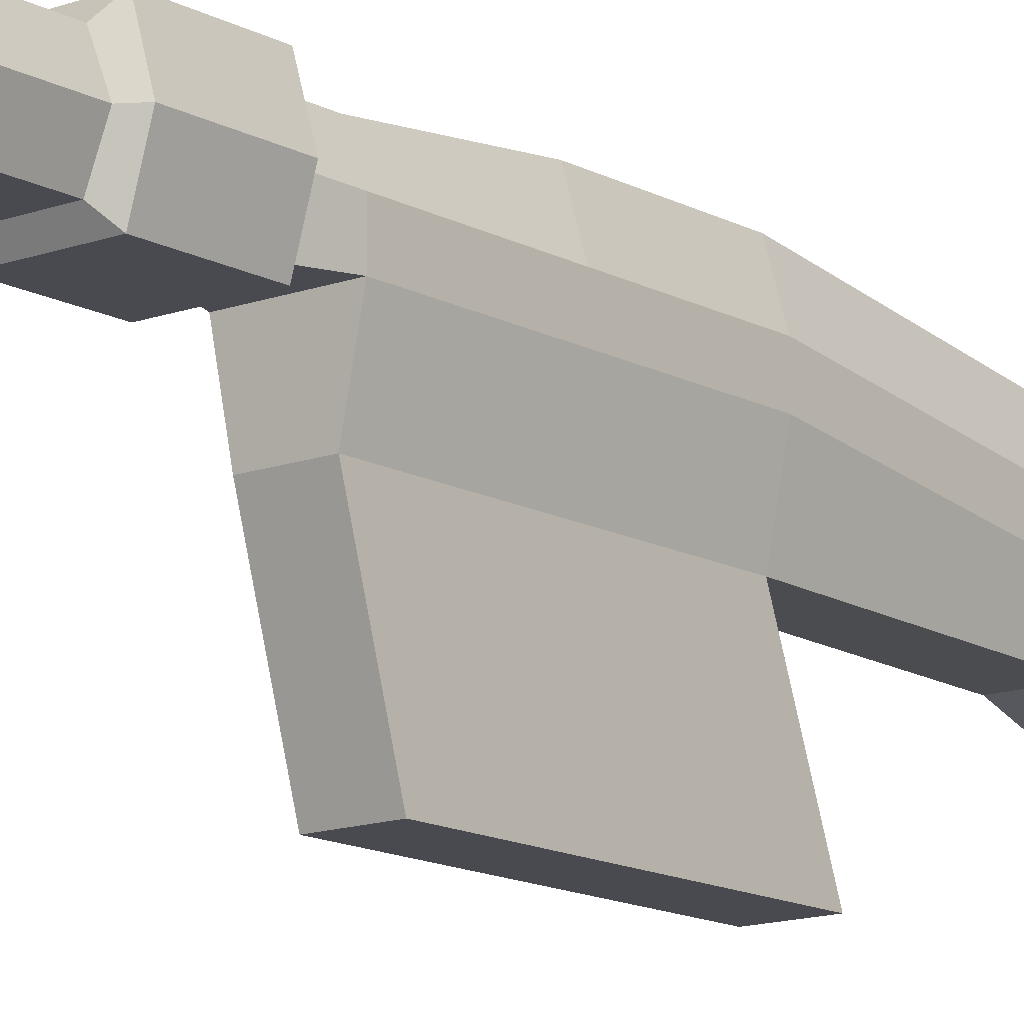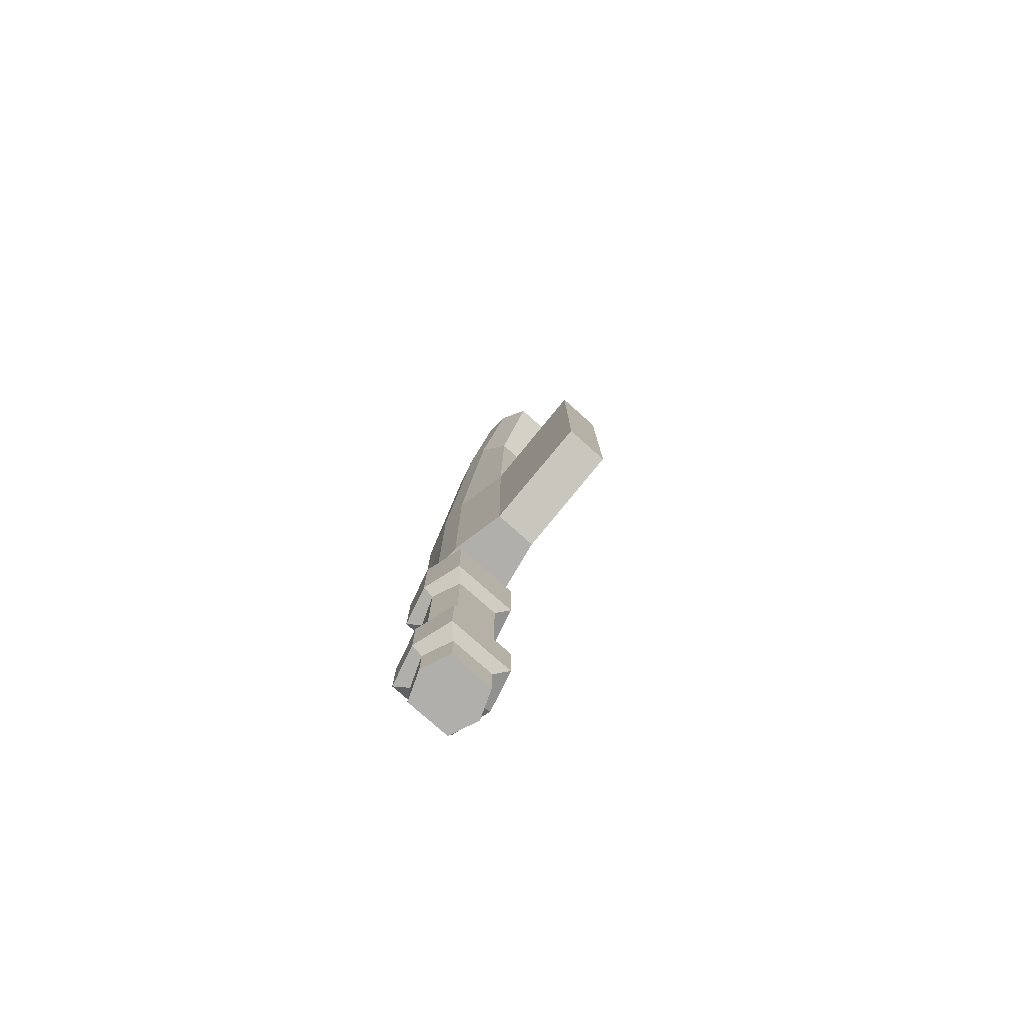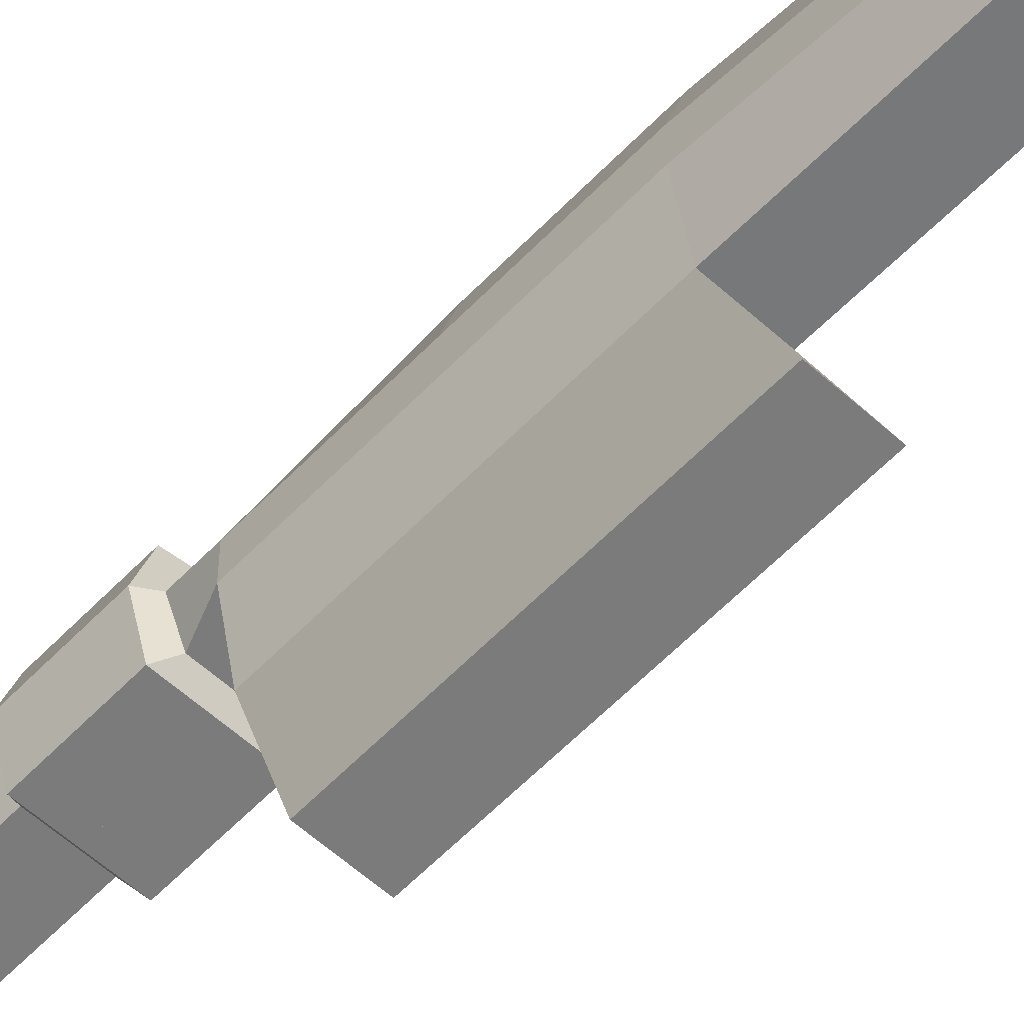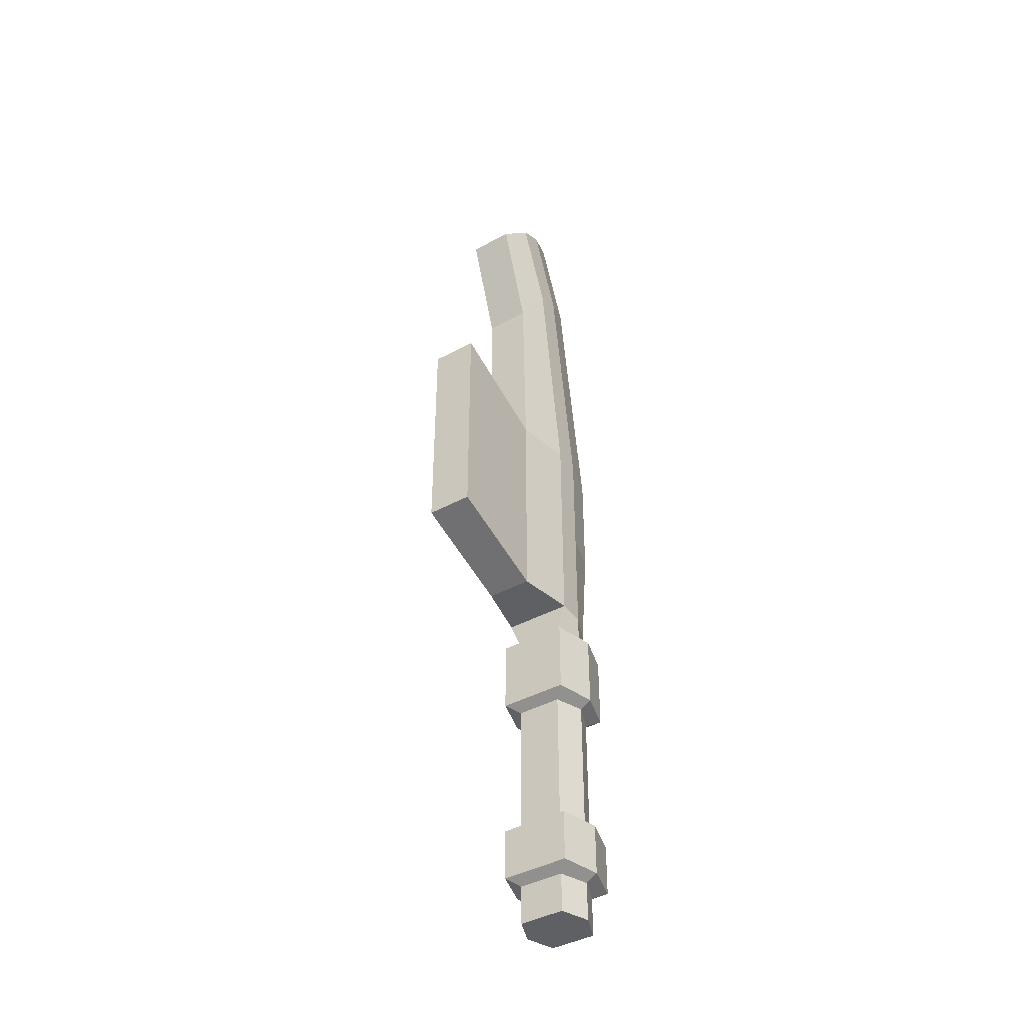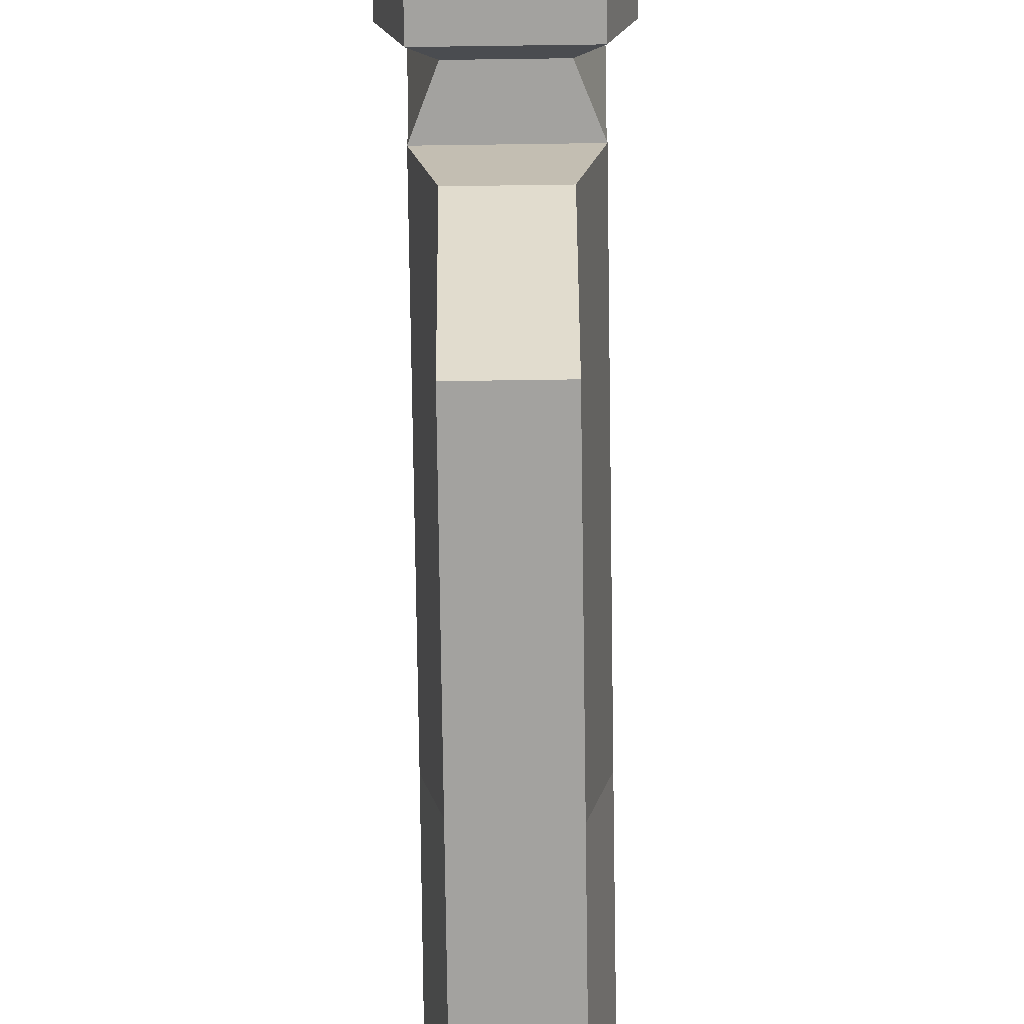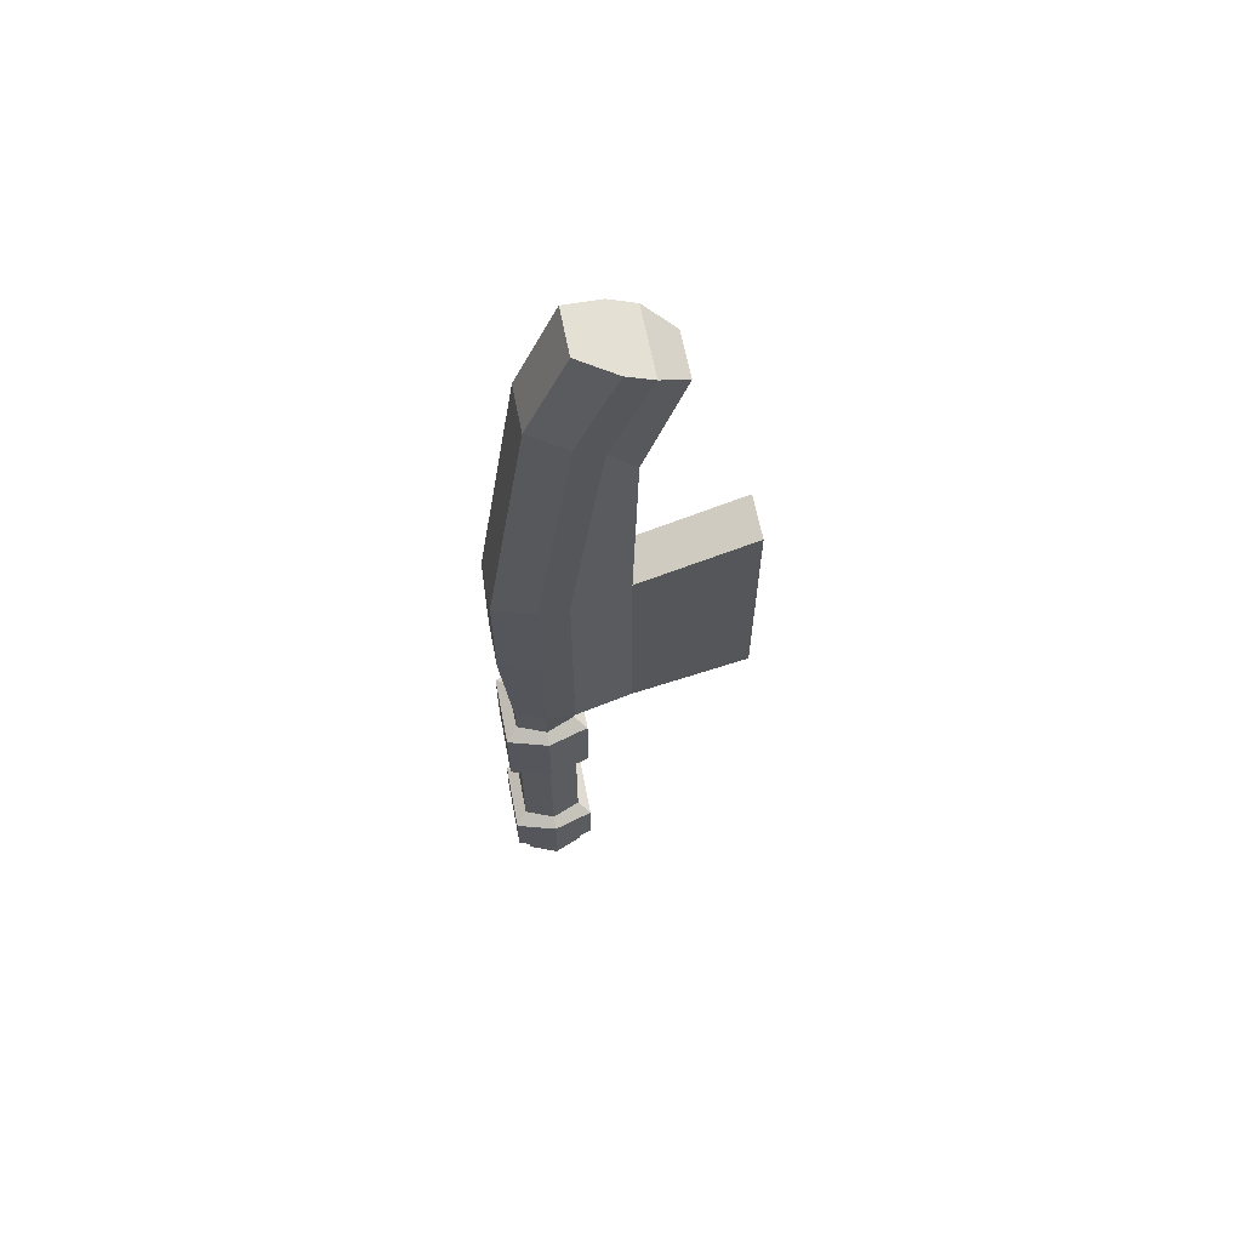
<metadata>
{"format":"obj","ext":"obj","renderer":"f3d","projection":"perspective","resolution":1024,"background":"white","views":[{"elev":-13.6,"azim":-140.6,"up":"+Y"},{"elev":-78.3,"azim":-41.7,"up":"+Z"},{"elev":-58.4,"azim":-43.1,"up":"+Y"},{"elev":-42.3,"azim":33.1,"up":"+Z"},{"elev":-72.5,"azim":-179.2,"up":"+Y"},{"elev":63.6,"azim":-101.0,"up":"+Z"}]}
</metadata>
<code>
o gun1_Cube
v 0.04 -0.2 -0.14
v 0.04 -0.2 0.2752
v 0.04 0.2 -0.2
v 0.04 0.22 0.2
v 0.04 -0.2 0
v 0.04 0.22 0
v 0.04 0 -0.2
v 0.04 0 0.2
v 0.04 0 0
v 0.04 0.22 0.2
v 0.04 0 0.2
v 0.04 0.1496 0.6849
v 0.04 -0.008111 0.5485
v 0.06 0.1 -0.2
v 0.06 0.1 0.2
v 0.06 0.1 0
v 0.06 0.1 0.2
v 0.06 0.04177 0.6323
v 0.04 0.2 -0.68
v 0.04 0.1 -0.68
v 0.04 0.1 -0.4102
v 0.04 0.2 -0.4102
v 0.04 0.1 -0.2522
v 0.04 0.2 -0.2522
v 0.06 0.08 -0.3975
v 0.06 0.08 -0.2649
v 0.06 0.22 -0.3975
v 0.06 0.22 -0.2649
v 0.06 0.15 -0.2
v 0.06 0.15 0.2
v 0.06 0.15 0.2
v 0.06 0.08671 0.6542
v 0.06 0.15 0
v 0.06 0.15 -0.68
v 0.06 0.15 -0.4102
v 0.06 0.15 -0.2522
v 0.08 0.15 -0.2649
v 0.08 0.15 -0.3975
v 0.04 0.2 -0.84
v 0.04 0.1 -0.84
v 0.04 0.1 -0.7702
v 0.04 0.2 -0.7702
v 0.04 0.1 -0.6522
v 0.04 0.2 -0.6522
v 0.06 0.08 -0.7575
v 0.06 0.08 -0.6649
v 0.06 0.22 -0.7575
v 0.06 0.22 -0.6649
v 0.06 0.15 -0.84
v 0.06 0.15 -0.7702
v 0.06 0.15 -0.6522
v 0.08 0.15 -0.6649
v 0.08 0.15 -0.7575
v 0.04 0.08196 0.8447
v 0.04 -0.07578 0.7483
v 0.06 -0.0259 0.7921
v 0.06 0.01904 0.814
v -0.04 -0.2 -0.14
v -0.04 -0.2 0.2752
v 0 -0.2 0.2752
v 0 -0.2 -0.14
v -0.04 0.2 -0.2
v -0.04 0.22 0.2
v 0 0.22 0.2
v 0 0.2 -0.2
v -0.04 -0.2 0
v 0 -0.2 -0
v -0.04 0.22 0
v 0 0.22 -0
v -0.04 0 -0.2
v -0.04 0 0.2
v 0 0 0.2
v 0 0 -0.2
v 0 0 -0
v -0.04 0 0
v -0.04 0.22 0.2
v 0 0.22 0.2
v -0.04 0 0.2
v 0 0 0.2
v -0.04 0.1496 0.6849
v 0 0.1496 0.6849
v -0.04 -0.008111 0.5485
v 0 -0.008111 0.5485
v -0.06 0.1 -0.2
v -0.06 0.1 0.2
v 0 0.1 0.2
v 0 0.1 -0.2
v 0 0.1 -0
v -0.06 0.1 0
v -0.06 0.1 0.2
v 0 0.1 0.2
v -0.06 0.04177 0.6323
v 0 0.04177 0.6323
v -0.04 0.2 -0.68
v 0 0.2 -0.68
v -0.04 0.1 -0.68
v 0 0.1 -0.68
v 0 0.1 -0.4102
v -0.04 0.1 -0.4102
v -0.04 0.2 -0.4102
v 0 0.2 -0.4102
v -0.04 0.1 -0.2522
v -0.04 0.2 -0.2522
v 0 0.2 -0.2522
v 0 0.1 -0.2522
v 0 0.08 -0.2649
v 0 0.08 -0.3975
v -0.06 0.08 -0.3975
v -0.06 0.08 -0.2649
v -0.06 0.22 -0.3975
v -0.06 0.22 -0.2649
v 0 0.22 -0.3975
v 0 0.22 -0.2649
v -0.06 0.15 -0.2
v -0.06 0.15 0.2
v 0 0.15 0.2
v 0 0.15 -0.2
v -0.06 0.15 0.2
v 0 0.15 0.2
v -0.06 0.08671 0.6542
v 0 0.08671 0.6542
v 0 0.15 -0
v -0.06 0.15 0
v -0.06 0.15 -0.68
v 0 0.15 -0.4102
v -0.06 0.15 -0.4102
v -0.06 0.15 -0.2522
v 0 0.15 -0.2522
v -0.08 0.15 -0.2649
v -0.08 0.15 -0.3975
v 0 0.15 -0.2649
v 0 0.15 -0.3975
v -0.04 0.2 -0.84
v 0 0.2 -0.84
v -0.04 0.1 -0.84
v 0 0.1 -0.84
v 0 0.1 -0.7702
v -0.04 0.1 -0.7702
v -0.04 0.2 -0.7702
v 0 0.2 -0.7702
v -0.04 0.1 -0.6522
v -0.04 0.2 -0.6522
v 0 0.2 -0.6522
v 0 0.1 -0.6522
v 0 0.08 -0.6649
v 0 0.08 -0.7575
v -0.06 0.08 -0.7575
v -0.06 0.08 -0.6649
v -0.06 0.22 -0.7575
v -0.06 0.22 -0.6649
v 0 0.22 -0.7575
v 0 0.22 -0.6649
v -0.06 0.15 -0.84
v 0 0.15 -0.84
v -0.06 0.15 -0.7702
v -0.06 0.15 -0.6522
v -0.08 0.15 -0.6649
v -0.08 0.15 -0.7575
v -0.04 0.08196 0.8447
v 0 0.08196 0.8447
v -0.04 -0.07578 0.7483
v 0 -0.07578 0.7483
v -0.06 -0.0259 0.7921
v 0 -0.0259 0.7921
v -0.06 0.01904 0.814
v 0 0.01904 0.814
f 5 2 60 67
f 6 69 64 4
f 33 6 4 30
f 4 64 77 10
f 7 1 61 73
f 29 3 6 33
f 3 65 69 6
f 1 5 67 61
f 1 7 9 5
f 14 7 73 87
f 2 8 72 60
f 5 9 8 2
f 10 77 81 12
f 72 8 11 79
f 30 4 10 31
f 31 10 12 32
f 79 11 13 83
f 11 17 18 13
f 83 13 55 162
f 8 15 17 11
f 21 98 97 20
f 7 14 16 9
f 9 16 15 8
f 35 21 20 34
f 101 22 19 95
f 112 27 22 101
f 38 25 21 35
f 25 107 98 21
f 14 87 105 23
f 29 14 23 36
f 65 3 24 104
f 23 105 106 26
f 26 106 107 25
f 36 23 26 37
f 37 26 25 38
f 104 24 28 113
f 113 28 27 112
f 28 37 38 27
f 24 36 37 28
f 3 29 36 24
f 27 38 35 22
f 22 35 34 19
f 17 31 32 18
f 13 18 56 55
f 15 30 31 17
f 14 29 33 16
f 16 33 30 15
f 41 137 136 40
f 49 40 136 154
f 50 41 40 49
f 140 42 39 134
f 151 47 42 140
f 53 45 41 50
f 45 146 137 41
f 43 144 145 46
f 46 145 146 45
f 51 43 46 52
f 52 46 45 53
f 143 44 48 152
f 152 48 47 151
f 48 52 53 47
f 44 51 52 48
f 47 53 50 42
f 42 50 49 39
f 39 49 154 134
f 57 54 160 166
f 55 56 164 162
f 56 57 166 164
f 12 81 160 54
f 32 12 54 57
f 18 32 57 56
f 66 67 60 59
f 68 63 64 69
f 123 115 63 68
f 63 76 77 64
f 122 117 65 69
f 70 73 61 58
f 116 122 69 64
f 114 123 68 62
f 62 68 69 65
f 58 61 67 66
f 58 66 75 70
f 60 67 74 72
f 84 87 73 70
f 67 61 73 74
f 59 60 72 71
f 66 59 71 75
f 76 80 81 77
f 72 79 78 71
f 86 91 79 72
f 115 118 76 63
f 81 160 166 121
f 118 120 80 76
f 79 83 82 78
f 91 93 83 79
f 119 121 93 91
f 78 82 92 90
f 83 162 161 82
f 71 78 90 85
f 116 119 91 86
f 99 96 97 98
f 70 75 89 84
f 72 74 88 86
f 74 73 87 88
f 75 71 85 89
f 126 124 96 99
f 101 95 94 100
f 132 125 101 112
f 112 101 100 110
f 130 126 99 108
f 108 99 98 107
f 84 102 105 87
f 114 127 102 84
f 65 104 103 62
f 117 128 104 65
f 102 109 106 105
f 109 108 107 106
f 127 129 109 102
f 129 130 108 109
f 104 113 111 103
f 113 112 110 111
f 128 131 113 104
f 131 132 112 113
f 106 107 132 131
f 105 106 131 128
f 111 110 130 129
f 103 111 129 127
f 87 105 128 117
f 62 103 127 114
f 110 100 126 130
f 107 98 125 132
f 100 94 124 126
f 64 77 119 116
f 77 81 121 119
f 90 92 120 118
f 82 161 163 92
f 85 90 118 115
f 84 89 123 114
f 86 88 122 116
f 88 87 117 122
f 89 85 115 123
f 138 135 136 137
f 153 154 136 135
f 155 153 135 138
f 140 134 133 139
f 151 140 139 149
f 158 155 138 147
f 147 138 137 146
f 141 148 145 144
f 148 147 146 145
f 156 157 148 141
f 157 158 147 148
f 143 152 150 142
f 152 151 149 150
f 150 149 158 157
f 142 150 157 156
f 149 139 155 158
f 139 133 153 155
f 133 134 154 153
f 165 166 160 159
f 161 162 164 163
f 163 164 166 165
f 121 166 164 93
f 93 164 162 83
f 80 159 160 81
f 120 165 159 80
f 92 163 165 120

</code>
